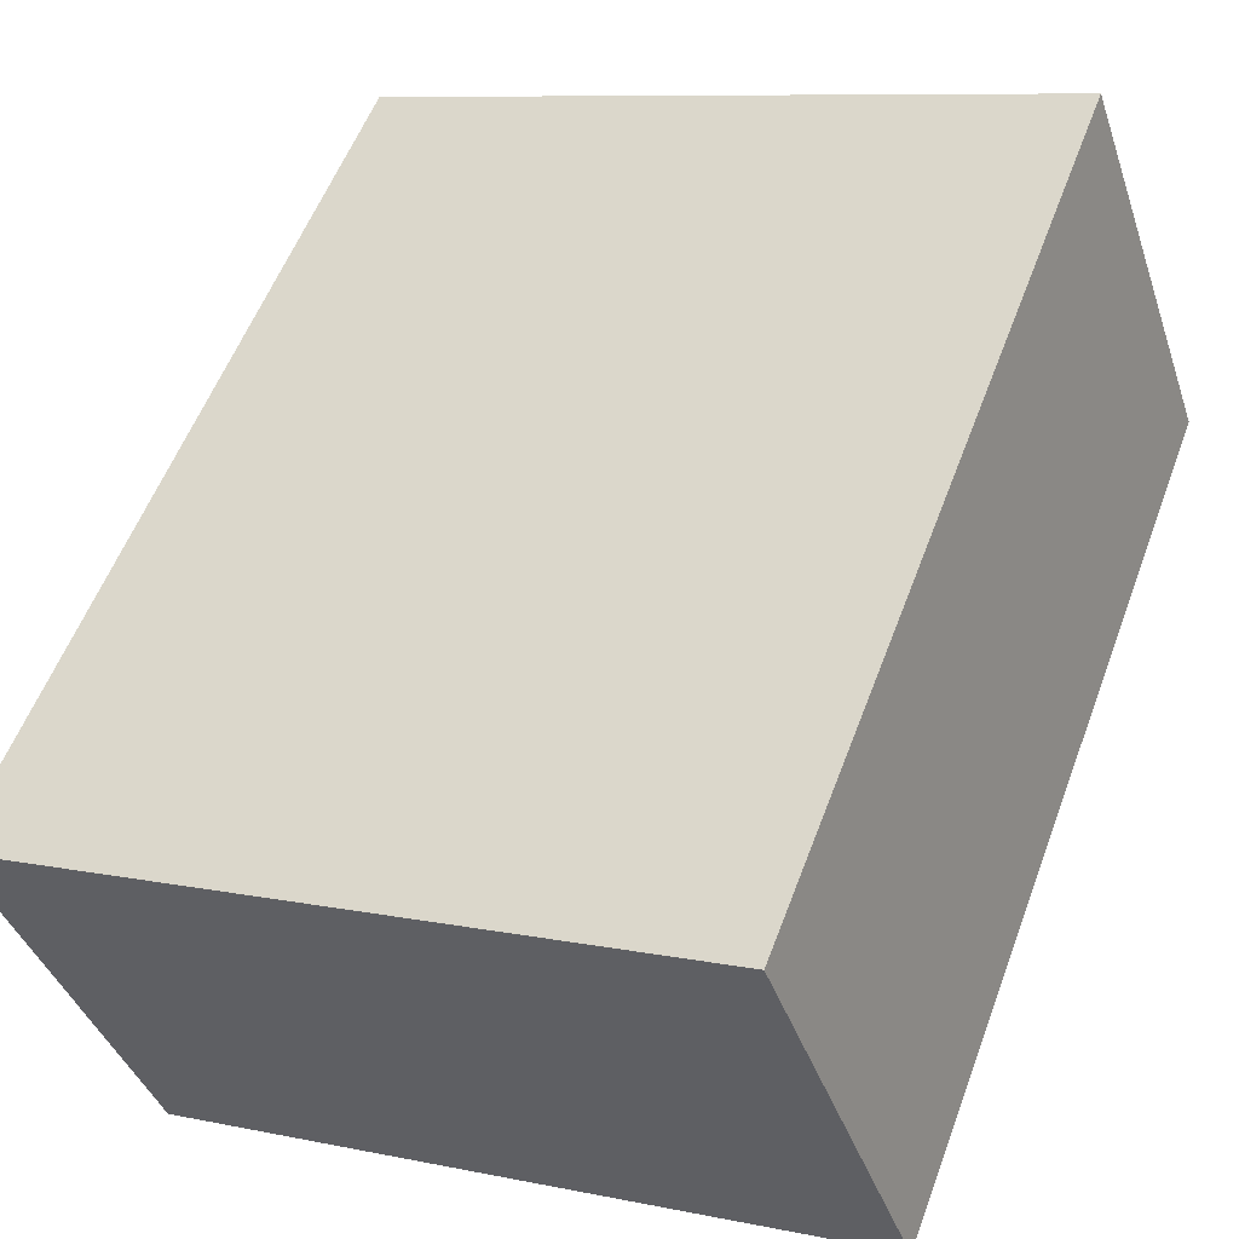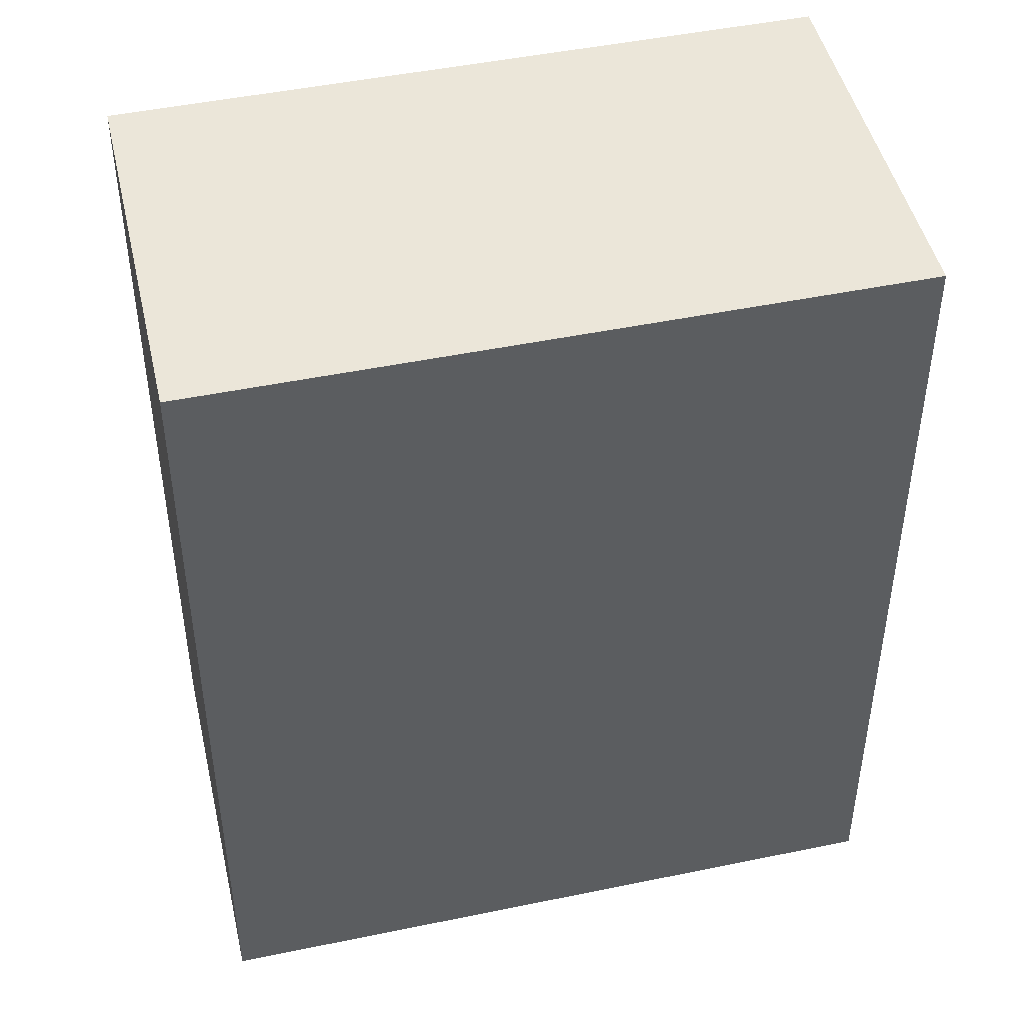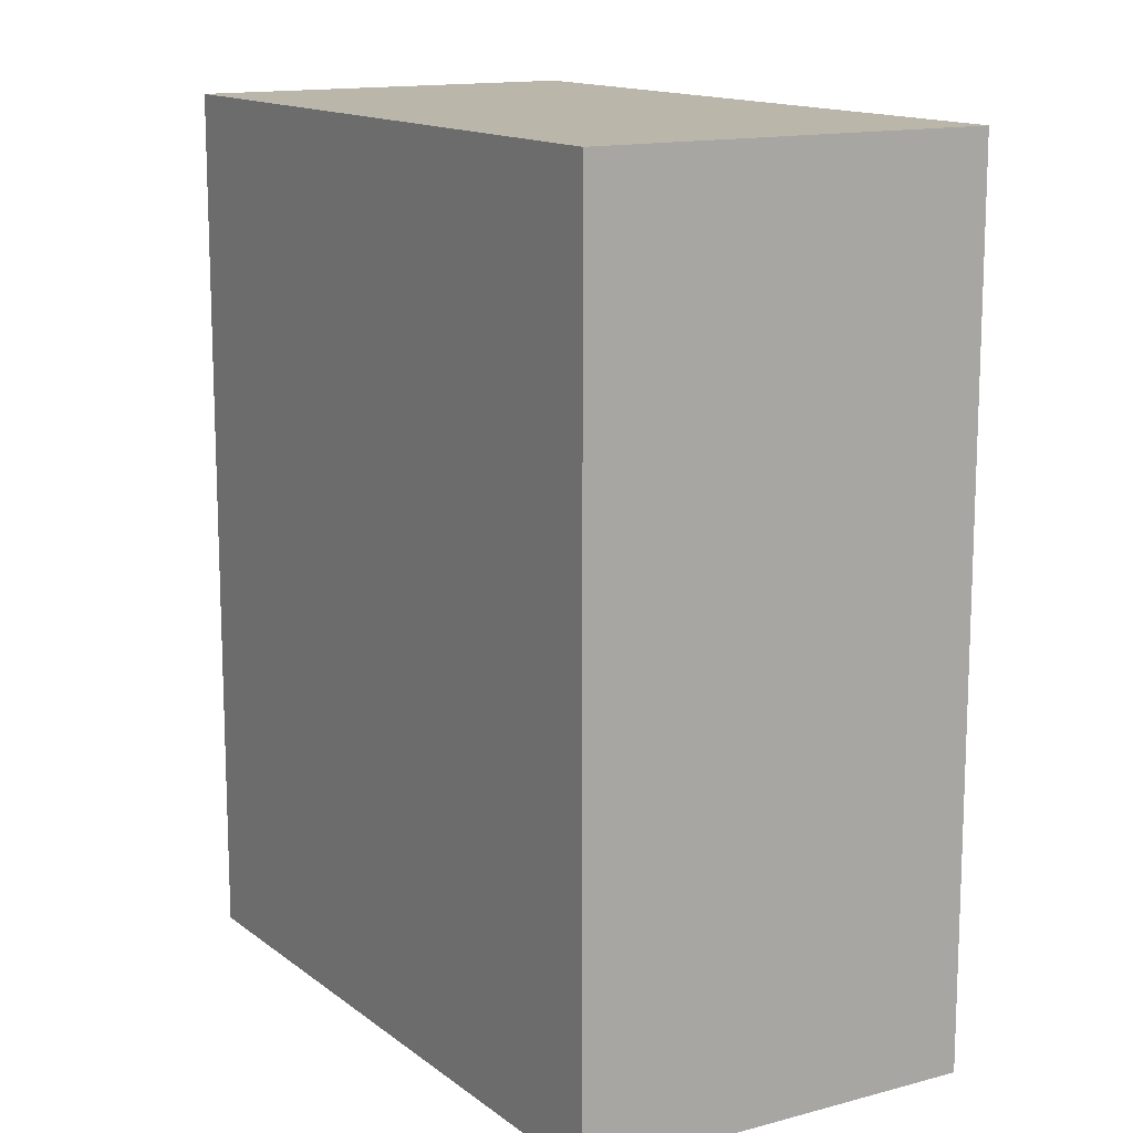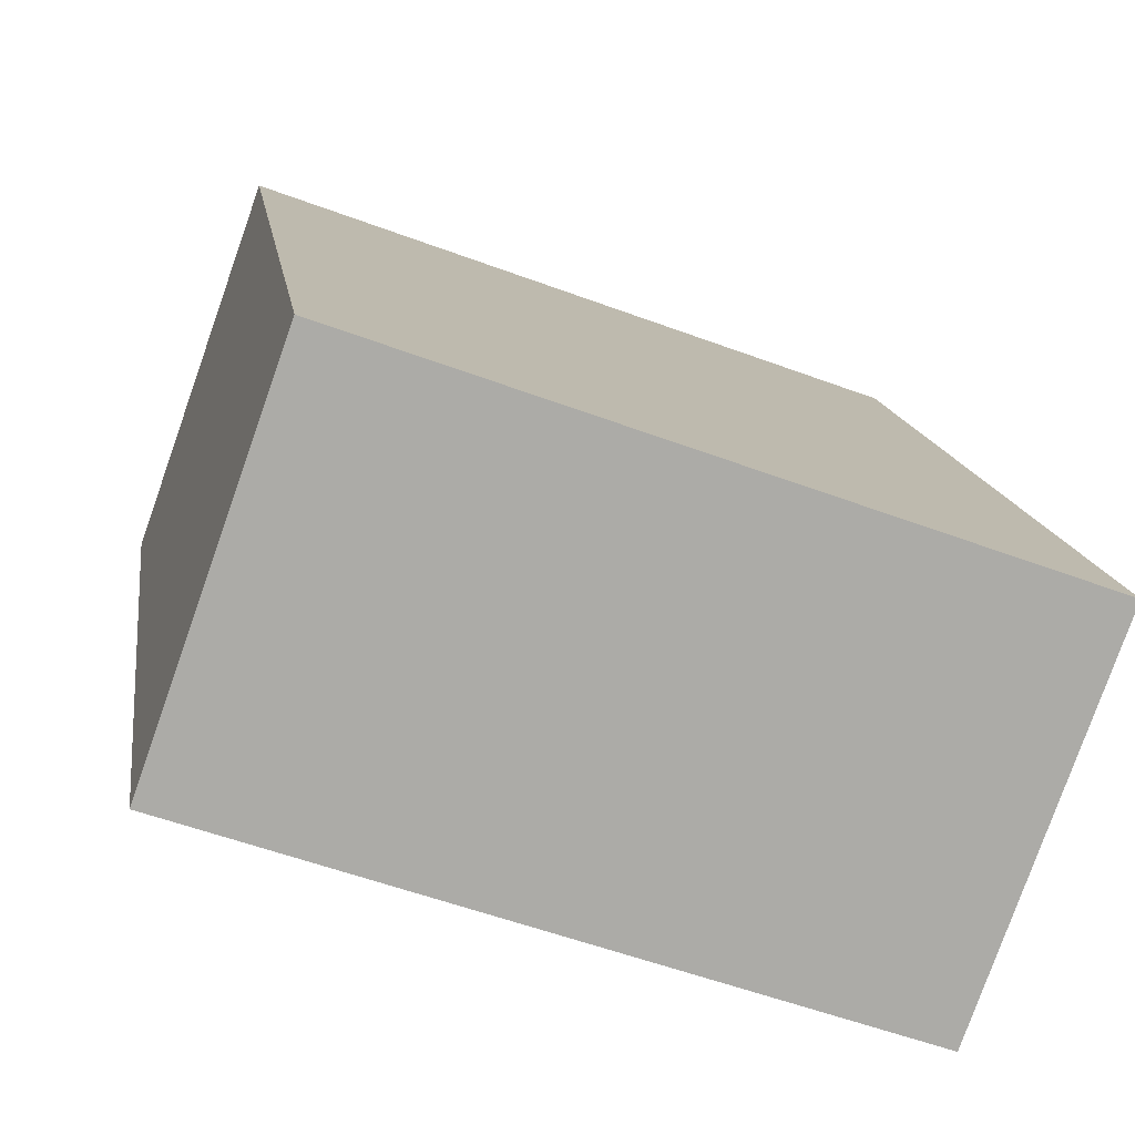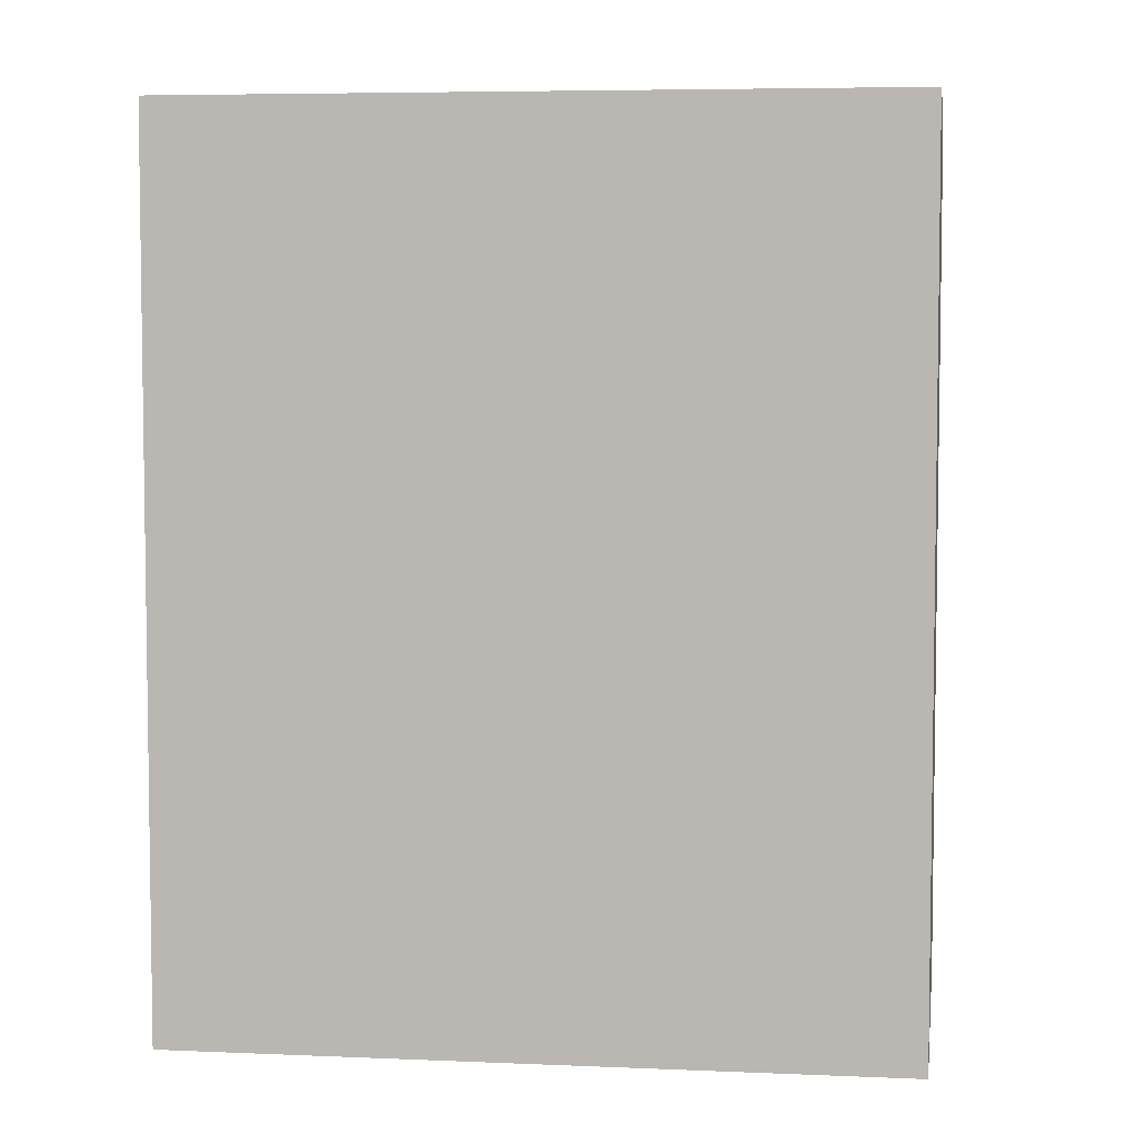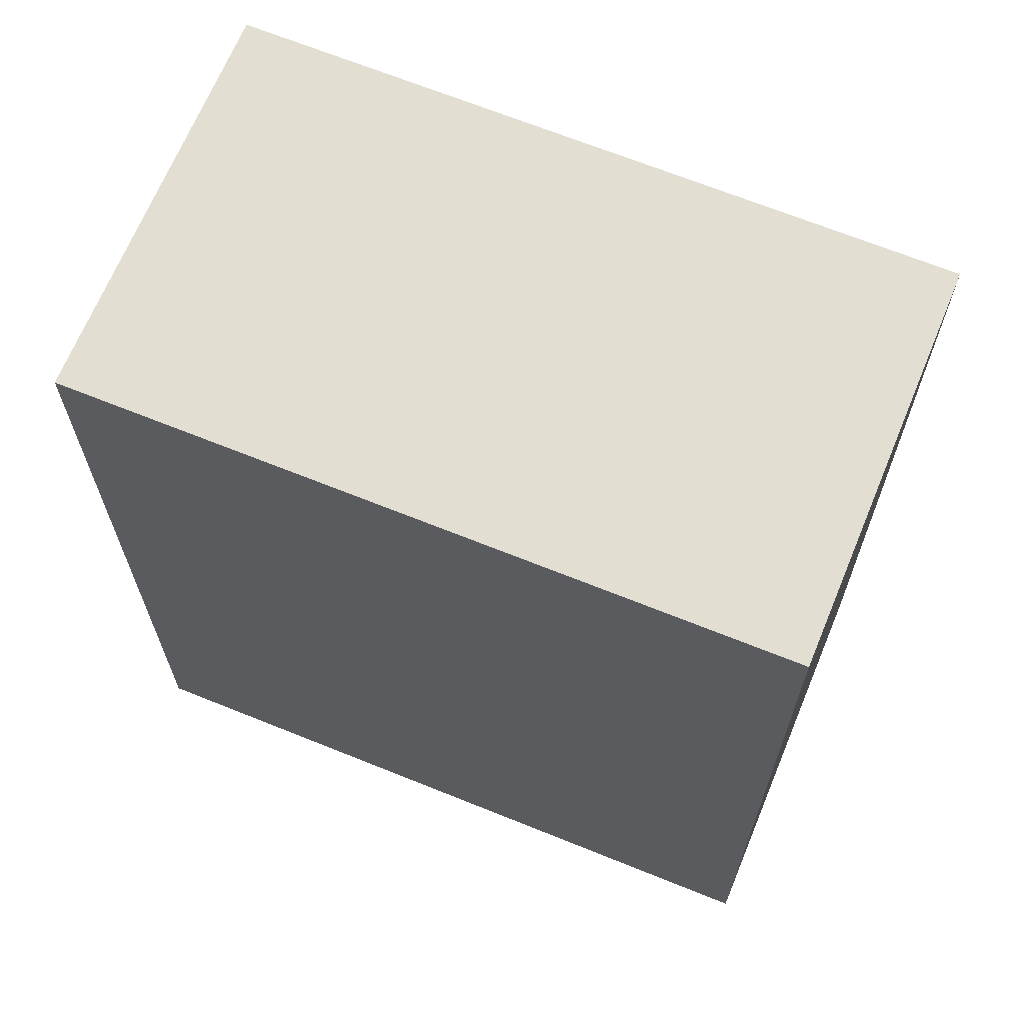
<metadata>
{"format":"obj","ext":"obj","renderer":"f3d","projection":"perspective","resolution":1024,"background":"white","views":[{"elev":55.8,"azim":-159.7,"up":"+Z"},{"elev":46.9,"azim":6.8,"up":"+Y"},{"elev":13.8,"azim":-101.6,"up":"+Y"},{"elev":14.2,"azim":-7.9,"up":"+Z"},{"elev":5.5,"azim":-152.2,"up":"+Y"},{"elev":67.7,"azim":42.1,"up":"+Y"}]}
</metadata>
<code>
v  0 2.282 1.397e-16
v  2.107 2.282 0.363
v  1.748 2.282 -0.638
v  0.357 2.282 1.002
v  1.748 3.907e-17 -0.638
v  0 0 0
v  0.357 -6.135e-17 1.002
v  2.107 -2.223e-17 0.363
g defaultobject
f 1 2 3
f 2 1 4
f 5 1 3
f 1 5 6
f 6 4 1
f 4 6 7
f 7 2 4
f 2 7 8
f 8 3 2
f 3 8 5
f 8 6 5
f 6 8 7

</code>
